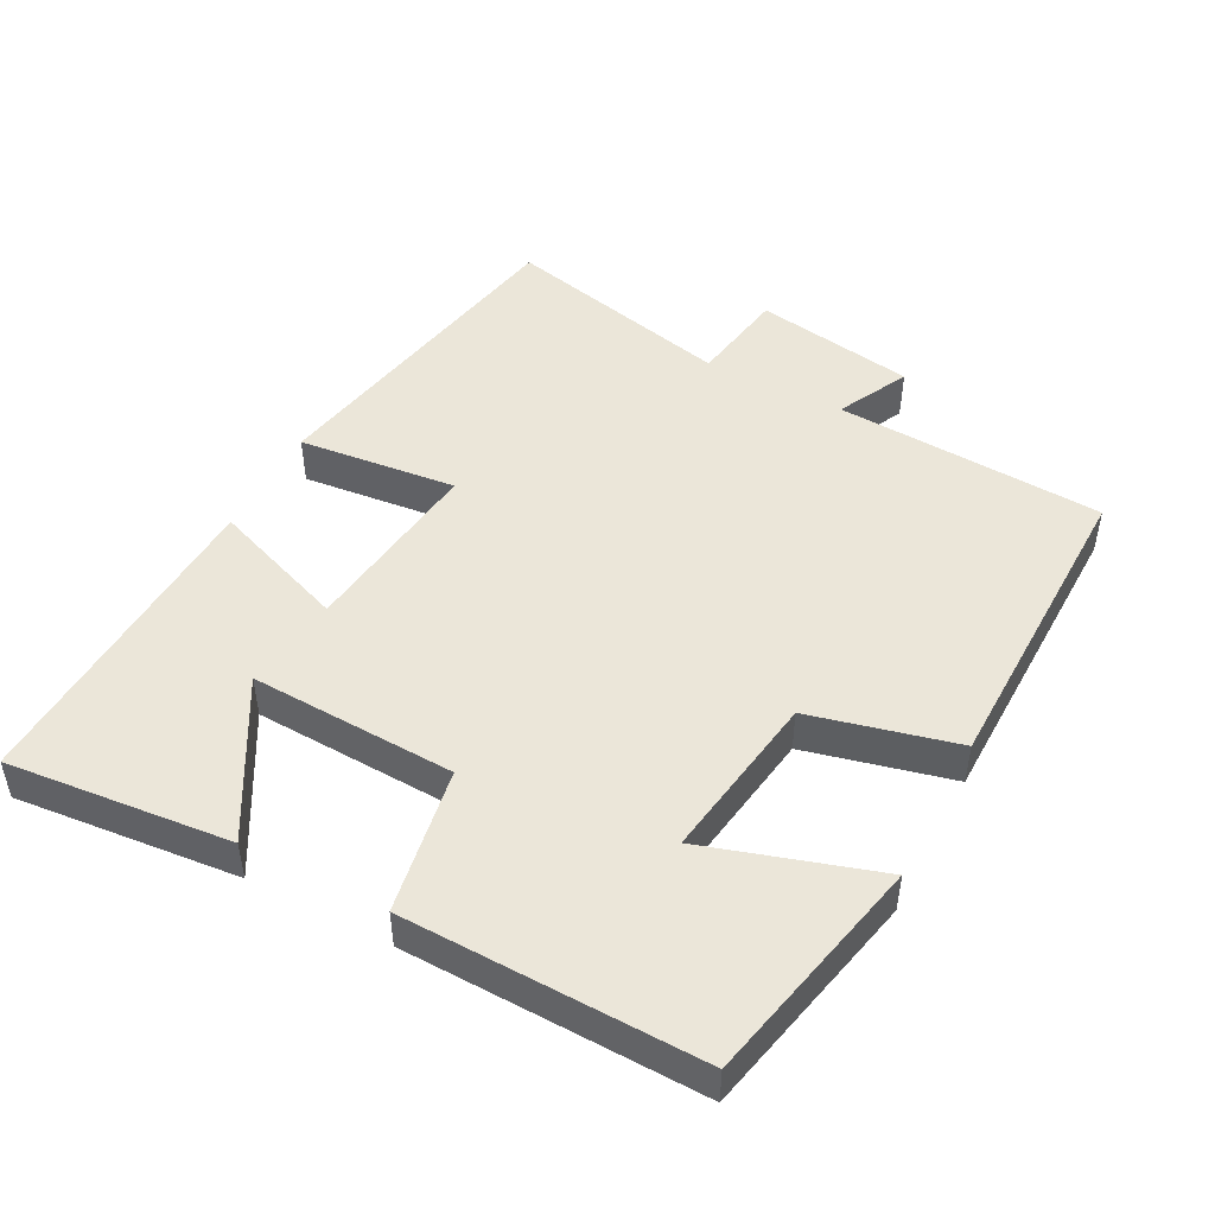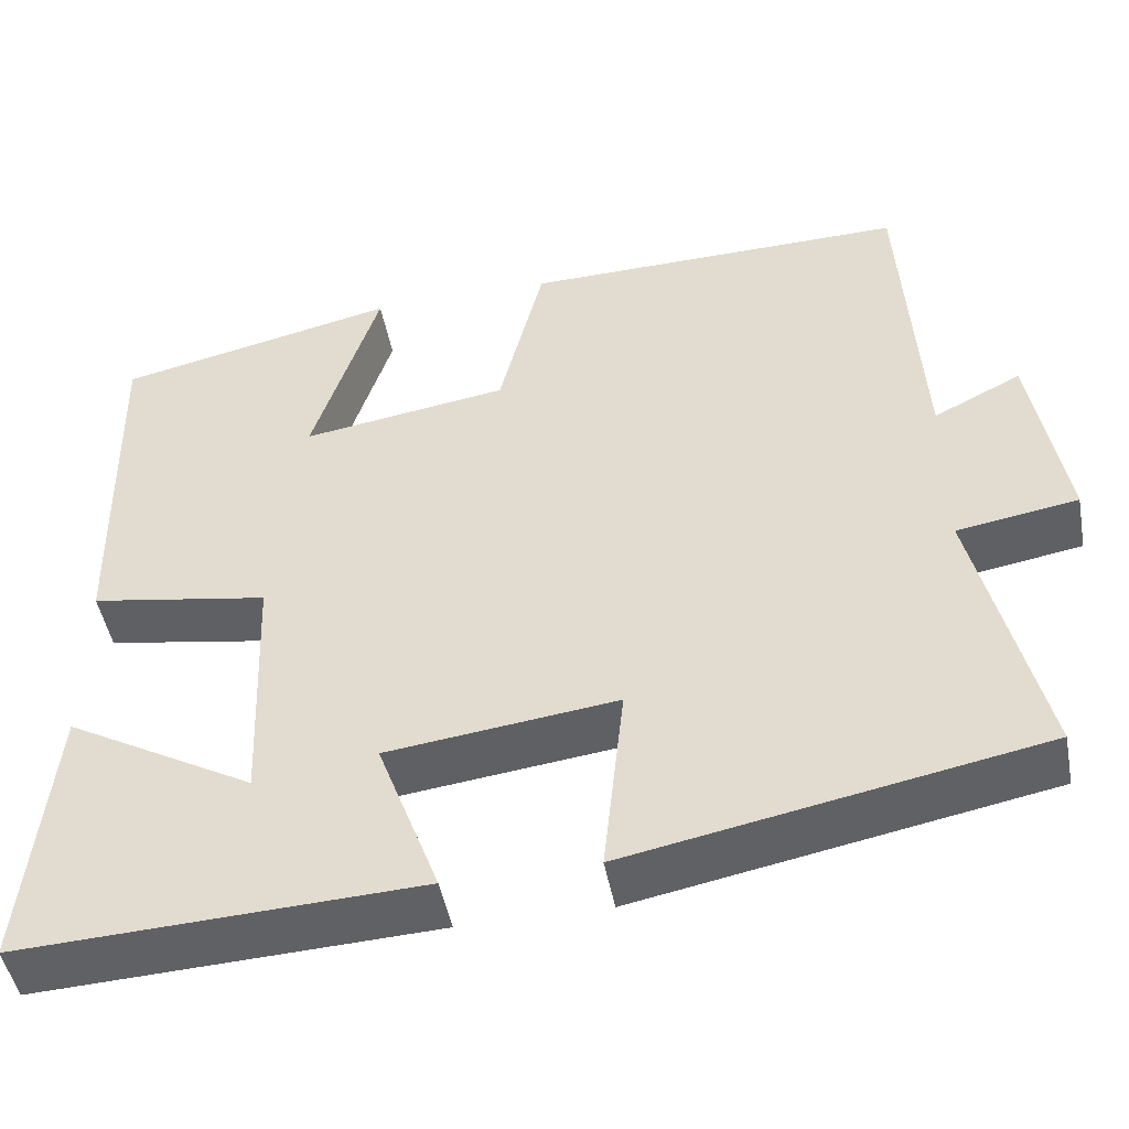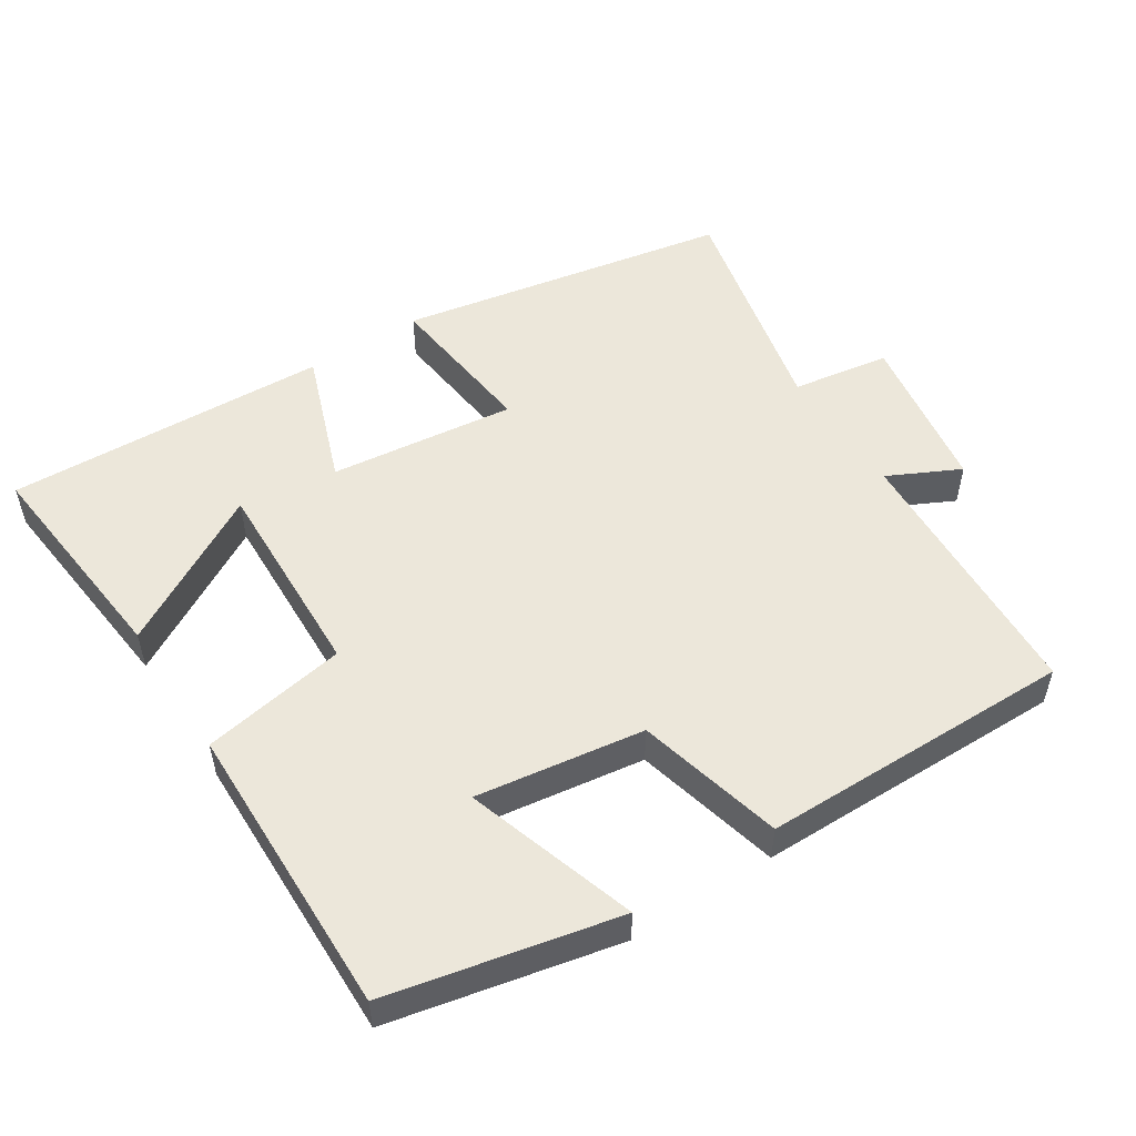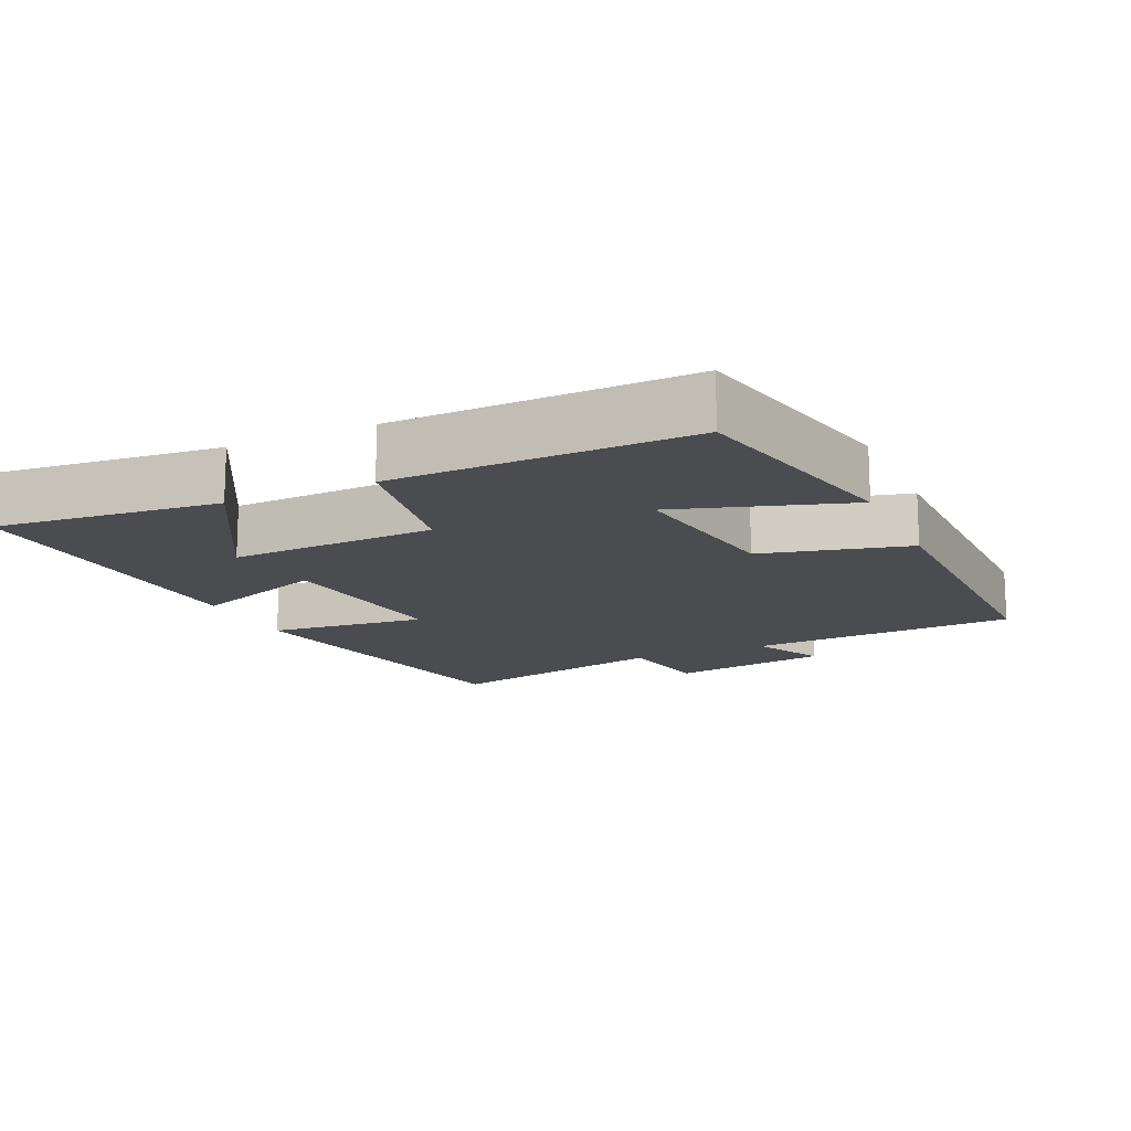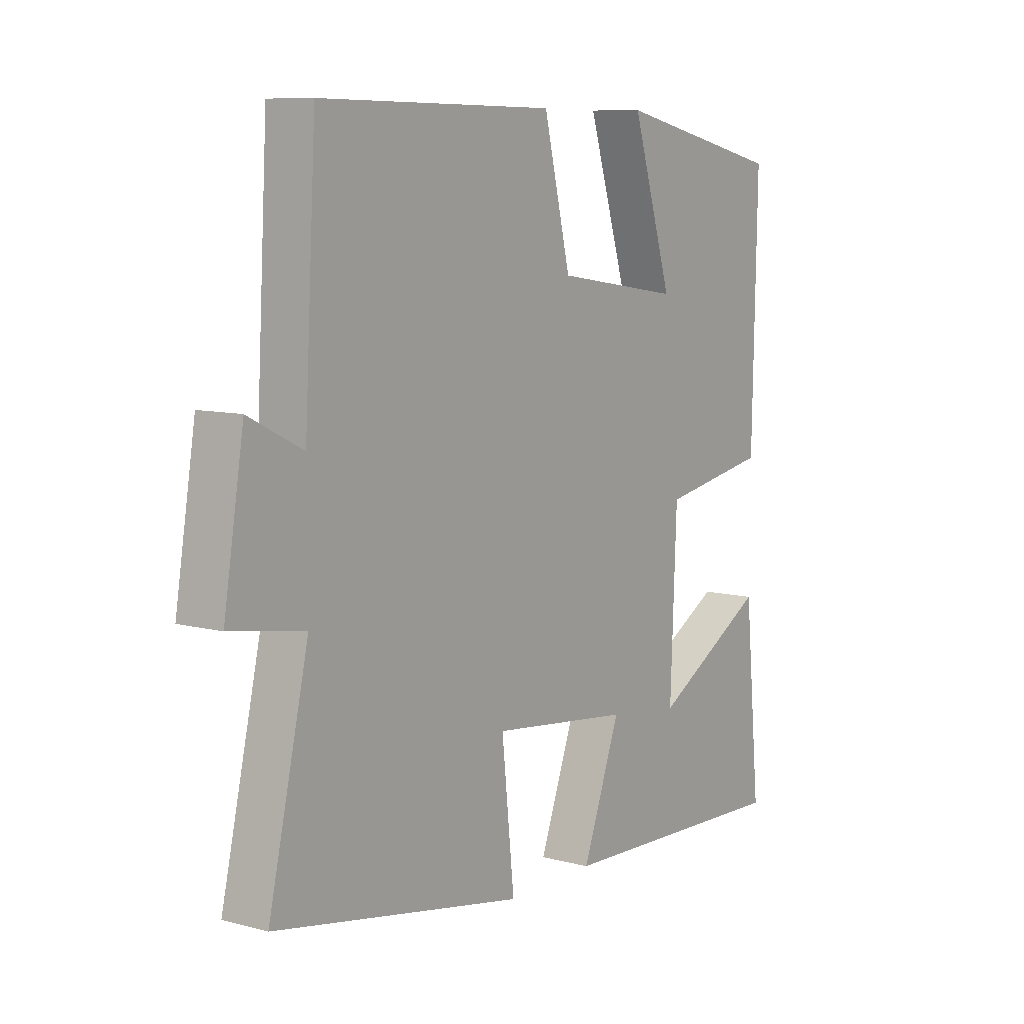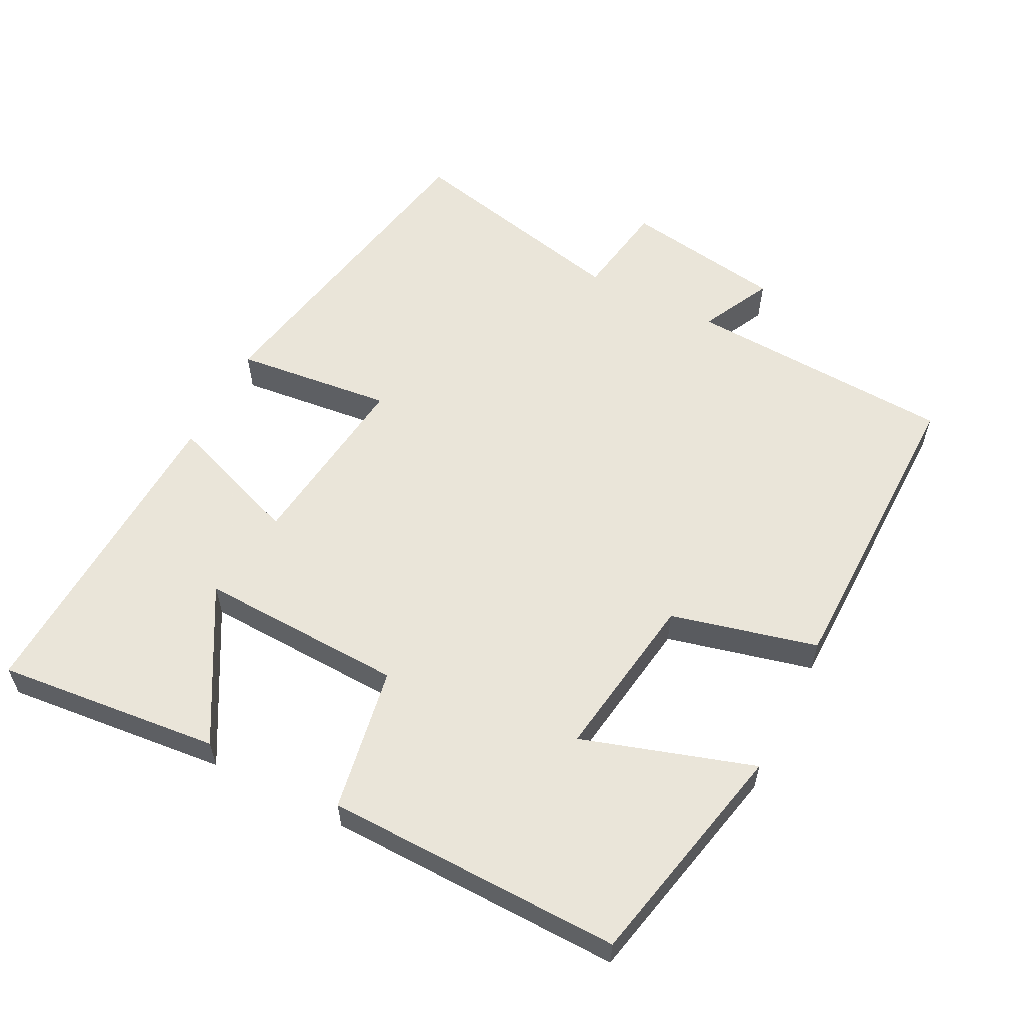
<metadata>
{"format":"obj","ext":"obj","renderer":"f3d","projection":"perspective","resolution":1024,"background":"white","views":[{"elev":47.9,"azim":-62.3,"up":"+Y"},{"elev":-47.8,"azim":10.7,"up":"+Z"},{"elev":52.2,"azim":-33.1,"up":"+Y"},{"elev":-14.8,"azim":-65.5,"up":"+Y"},{"elev":8.9,"azim":125.1,"up":"+Z"},{"elev":57.7,"azim":-63.1,"up":"+Y"}]}
</metadata>
<code>
v -0.509 0.07 0.428
v -0.183 0.07 0.5
v -0.26 0.07 0.255
v -0.02 0.07 0.291
v 0.031 0.07 0.5
v 0.478 0.07 0.506
v 0.5 0.07 0.121
v 0.602 0.07 0.172
v 0.64 0.07 -0.058
v 0.5 0.07 -0.081
v 0.576 0.07 -0.41
v 0.101 0.07 -0.5
v 0.125 0.07 -0.274
v -0.141 0.07 -0.306
v -0.069 0.07 -0.5
v -0.531 0.07 -0.52
v -0.5 0.07 -0.201
v -0.281 0.07 -0.325
v -0.293 0.07 -0.031
v -0.5 0.07 0.005
v -0.509 0 0.428
v -0.183 0 0.5
v -0.26 0 0.255
v -0.02 0 0.291
v 0.031 0 0.5
v 0.478 0 0.506
v 0.5 0 0.121
v 0.602 0 0.172
v 0.64 0 -0.058
v 0.5 0 -0.081
v 0.576 0 -0.41
v 0.101 0 -0.5
v 0.125 0 -0.274
v -0.141 0 -0.306
v -0.069 0 -0.5
v -0.531 0 -0.52
v -0.5 0 -0.201
v -0.281 0 -0.325
v -0.293 0 -0.031
v -0.5 0 0.005
f 19 20 1
f 15 16 17 18
f 14 15 18 19
f 13 14 19 1
f 10 11 12 13
f 7 8 9 10
f 7 10 13
f 6 7 13
f 5 6 13
f 4 5 13
f 3 4 13
f 1 2 3
f 1 3 13
f 21 40 39
f 38 37 36 35
f 39 38 35 34
f 21 39 34 33
f 33 32 31 30
f 30 29 28 27
f 33 30 27
f 33 27 26
f 33 26 25
f 33 25 24
f 33 24 23
f 23 22 21
f 33 23 21
f 1 21 22 2
f 2 22 23 3
f 3 23 24 4
f 4 24 25 5
f 5 25 26 6
f 6 26 27 7
f 7 27 28 8
f 8 28 29 9
f 9 29 30 10
f 10 30 31 11
f 11 31 32 12
f 12 32 33 13
f 13 33 34 14
f 14 34 35 15
f 15 35 36 16
f 16 36 37 17
f 17 37 38 18
f 18 38 39 19
f 19 39 40 20
f 20 40 21 1

</code>
